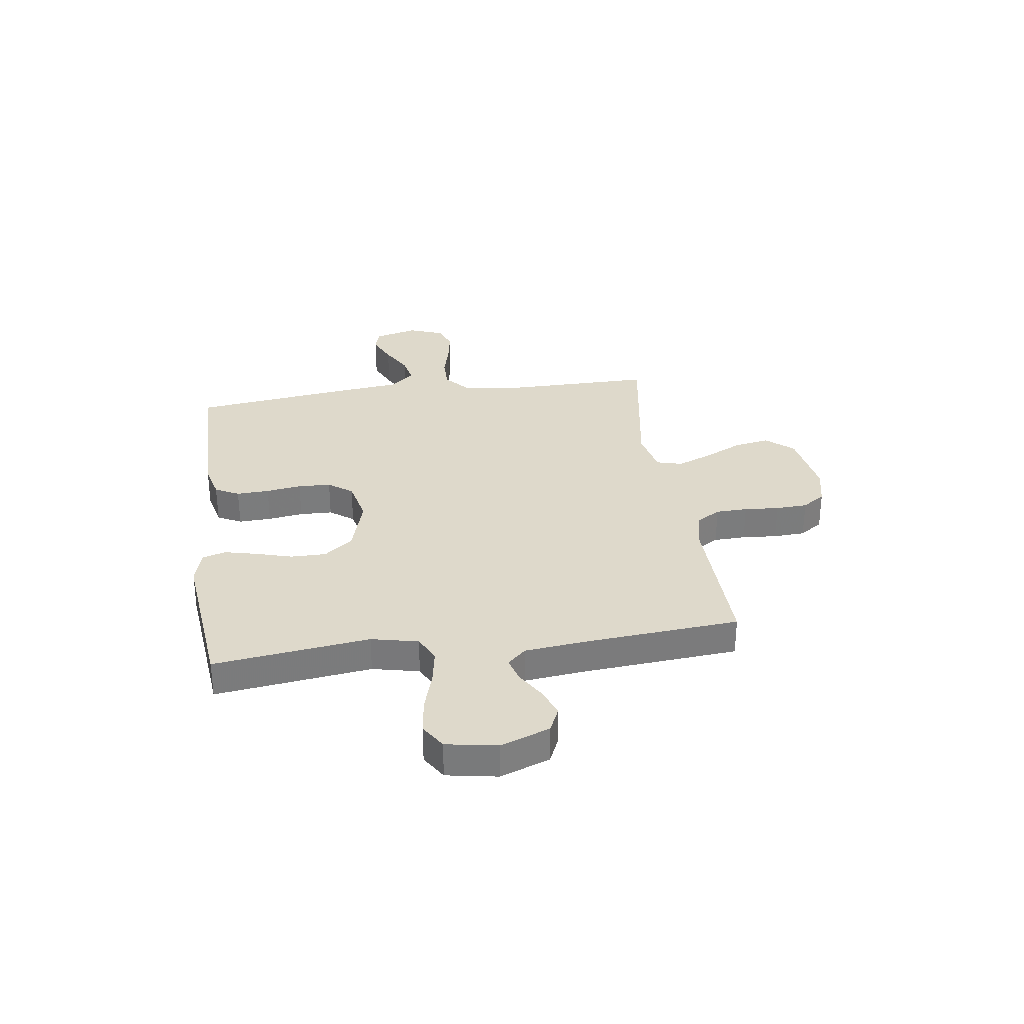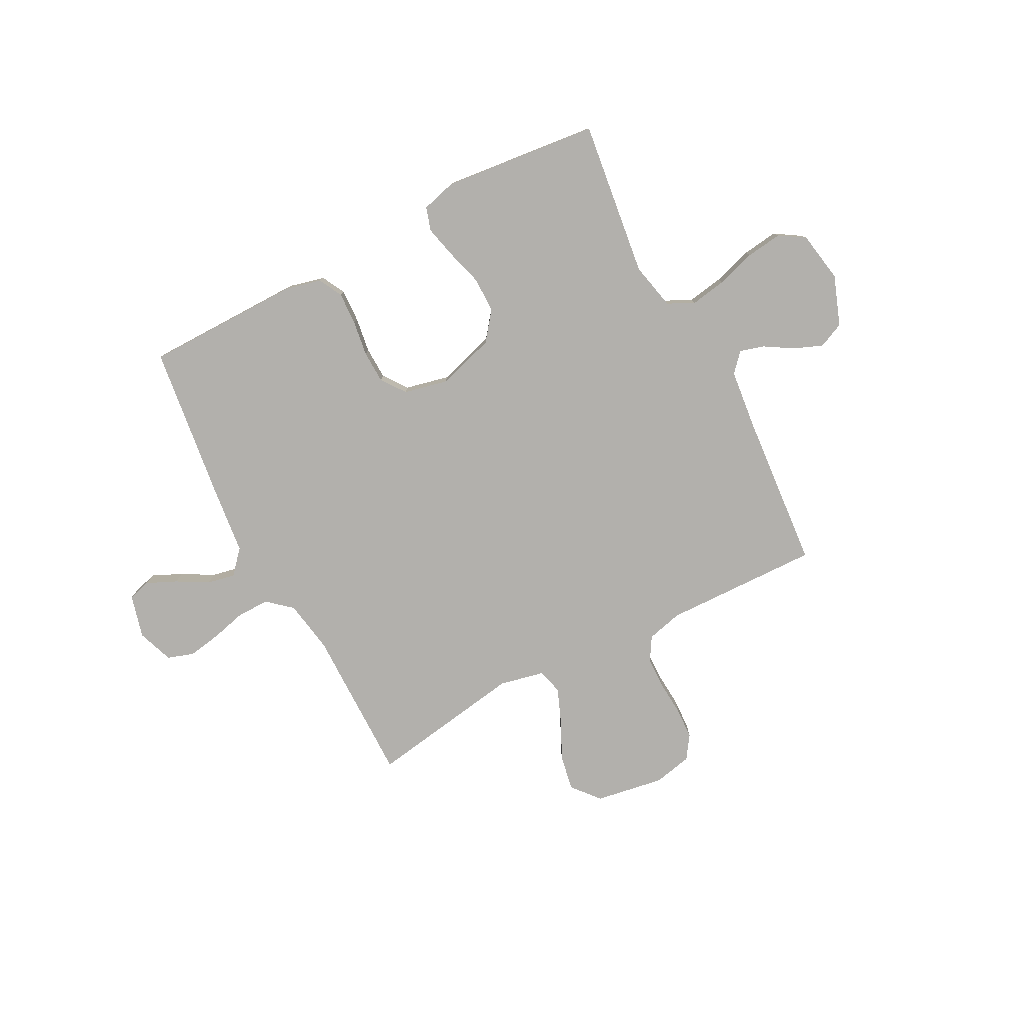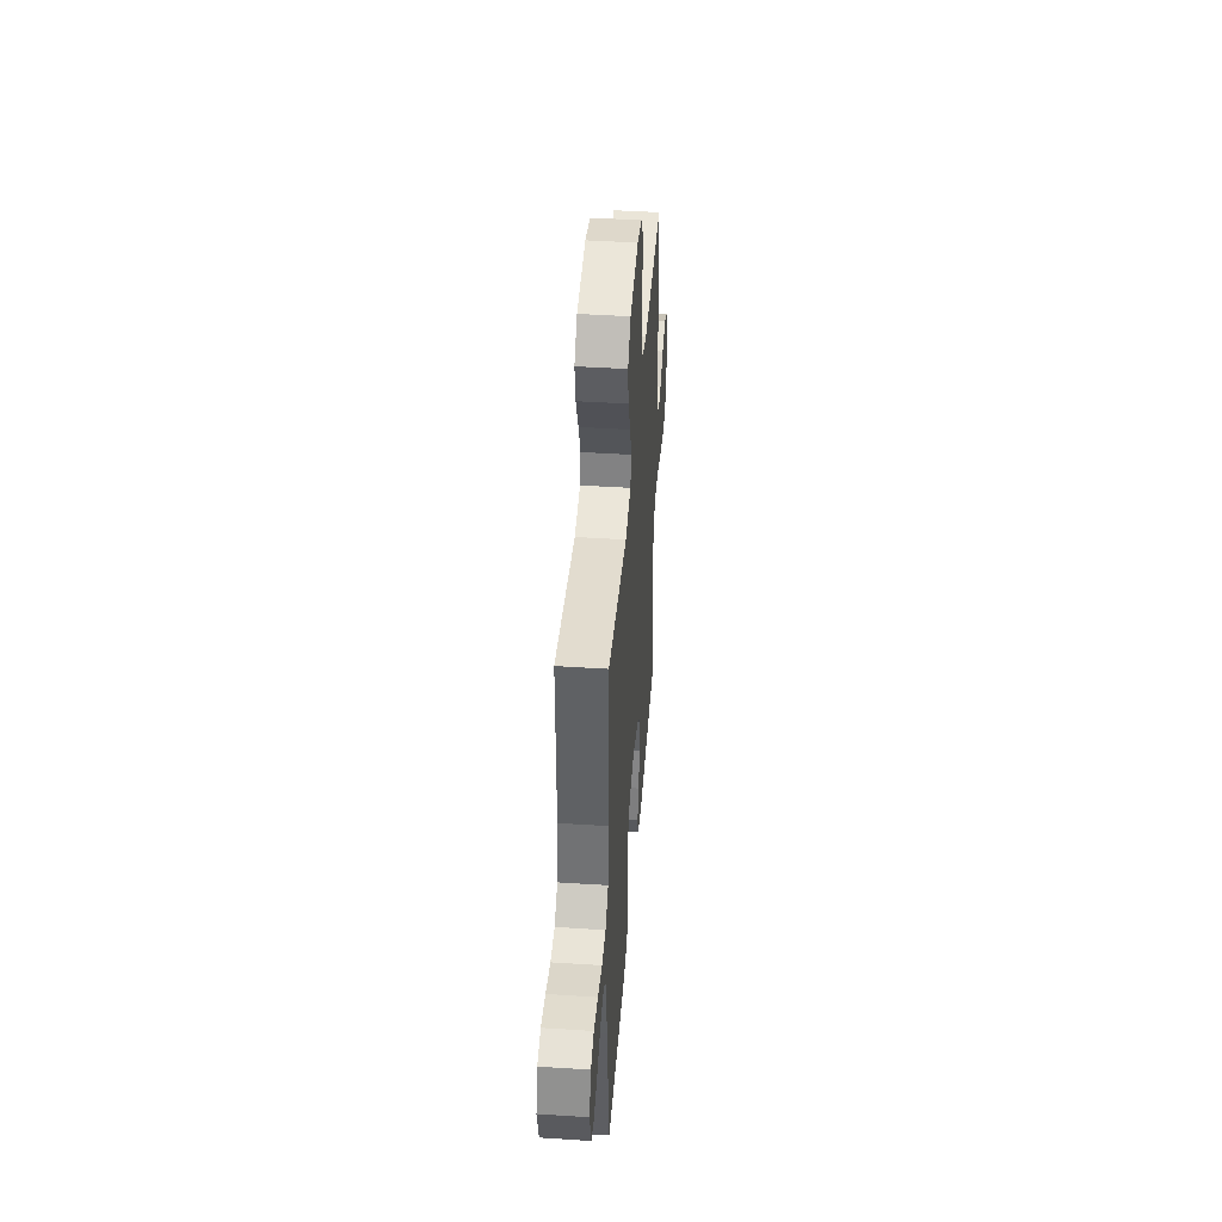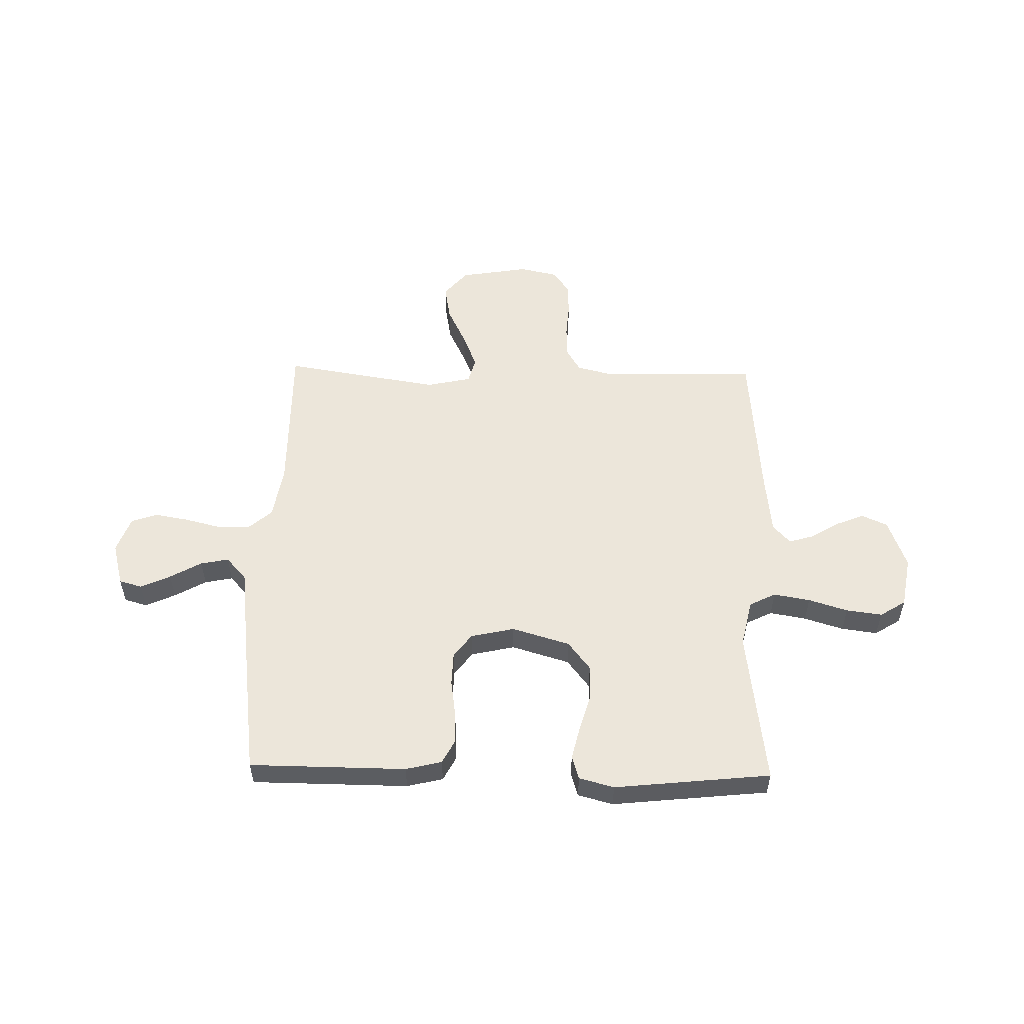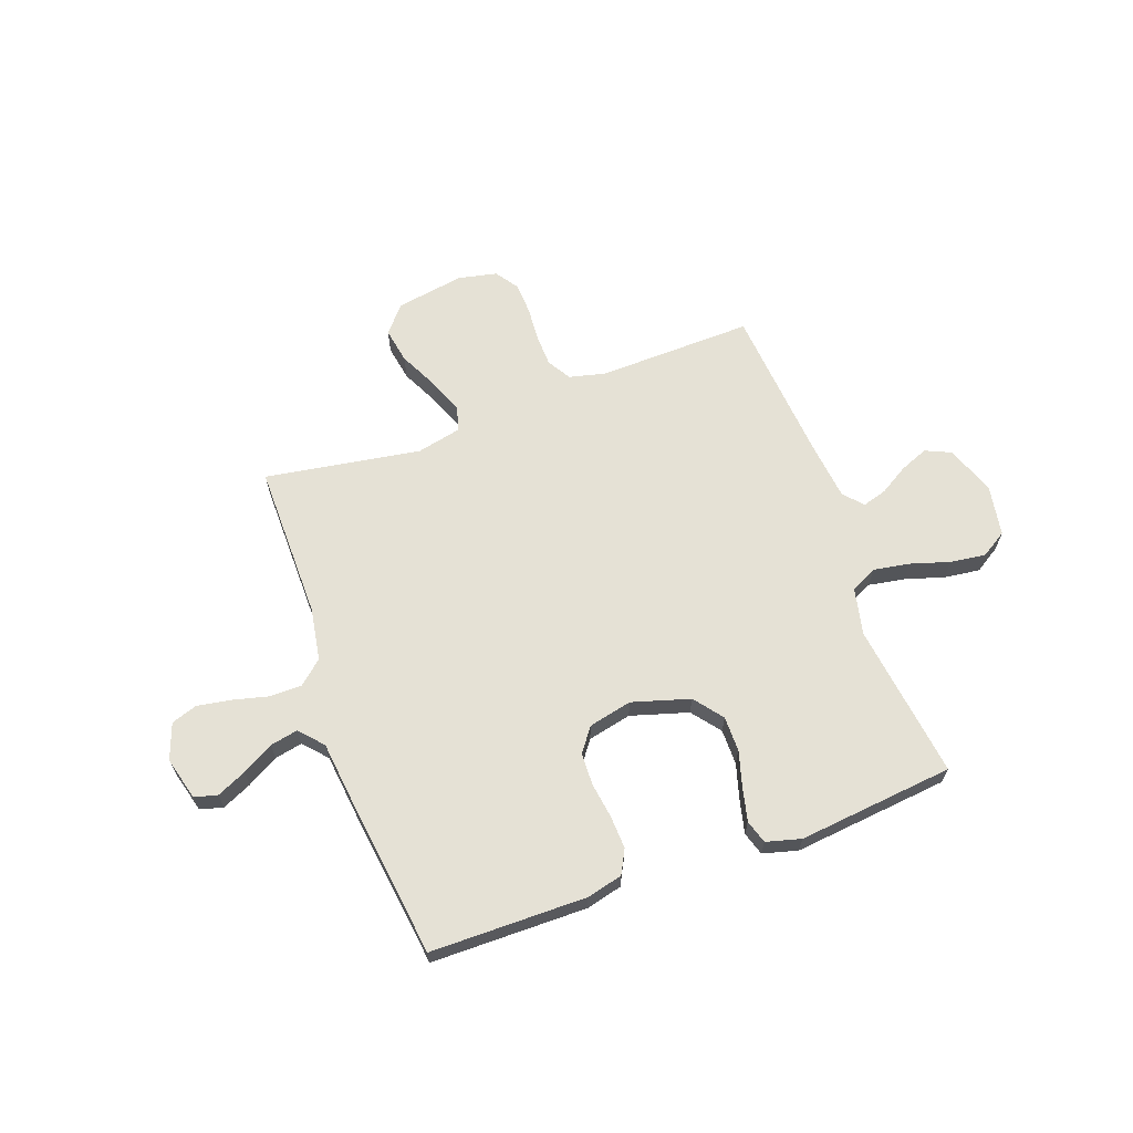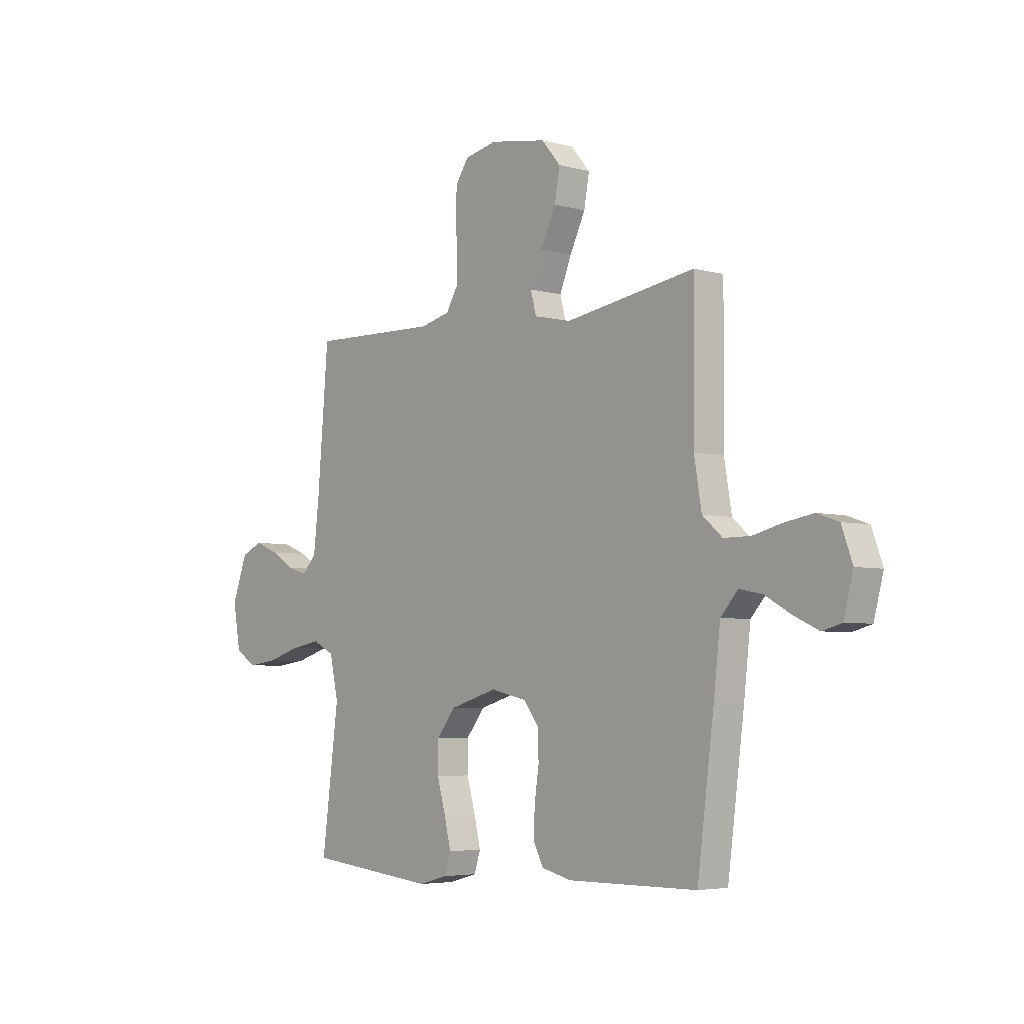
<metadata>
{"format":"obj","ext":"obj","renderer":"f3d","projection":"perspective","resolution":1024,"background":"white","views":[{"elev":31.8,"azim":-97.9,"up":"+Y"},{"elev":-78.7,"azim":-152.3,"up":"+Y"},{"elev":43.5,"azim":94.4,"up":"+Z"},{"elev":54.3,"azim":-178.7,"up":"+Y"},{"elev":65.0,"azim":160.1,"up":"+Y"},{"elev":-4.7,"azim":49.0,"up":"+Z"}]}
</metadata>
<code>
v -0.5 0.07 0.5
v -0.2 0.07 0.492
v -0.131 0.07 0.509
v -0.104 0.07 0.554
v -0.102 0.07 0.615
v -0.107 0.07 0.682
v -0.104 0.07 0.743
v -0.074 0.07 0.787
v 0 0.07 0.803
v 0.132 0.07 0.781
v 0.176 0.07 0.729
v 0.164 0.07 0.661
v 0.128 0.07 0.587
v 0.101 0.07 0.52
v 0.114 0.07 0.471
v 0.2 0.07 0.452
v 0.5 0.07 0.5
v 0.498 0.07 0.2
v 0.515 0.07 0.098
v 0.561 0.07 0.058
v 0.623 0.07 0.058
v 0.691 0.07 0.075
v 0.756 0.07 0.086
v 0.806 0.07 0.069
v 0.831 0.07 0
v 0.809 0.07 -0.083
v 0.765 0.07 -0.095
v 0.708 0.07 -0.069
v 0.648 0.07 -0.035
v 0.594 0.07 -0.024
v 0.554 0.07 -0.069
v 0.539 0.07 -0.2
v 0.5 0.07 -0.5
v 0.2 0.07 -0.502
v 0.131 0.07 -0.485
v 0.107 0.07 -0.439
v 0.11 0.07 -0.376
v 0.12 0.07 -0.308
v 0.118 0.07 -0.245
v 0.084 0.07 -0.199
v 0 0.07 -0.18
v -0.111 0.07 -0.213
v -0.154 0.07 -0.268
v -0.154 0.07 -0.336
v -0.134 0.07 -0.406
v -0.119 0.07 -0.469
v -0.133 0.07 -0.514
v -0.2 0.07 -0.532
v -0.5 0.07 -0.5
v -0.461 0.07 -0.2
v -0.481 0.07 -0.11
v -0.531 0.07 -0.085
v -0.601 0.07 -0.097
v -0.676 0.07 -0.12
v -0.745 0.07 -0.129
v -0.794 0.07 -0.098
v -0.811 0.07 0
v -0.776 0.07 0.095
v -0.727 0.07 0.117
v -0.672 0.07 0.095
v -0.618 0.07 0.062
v -0.571 0.07 0.048
v -0.538 0.07 0.084
v -0.525 0.07 0.2
v -0.5 0 0.5
v -0.2 0 0.492
v -0.131 0 0.509
v -0.104 0 0.554
v -0.102 0 0.615
v -0.107 0 0.682
v -0.104 0 0.743
v -0.074 0 0.787
v 0 0 0.803
v 0.132 0 0.781
v 0.176 0 0.729
v 0.164 0 0.661
v 0.128 0 0.587
v 0.101 0 0.52
v 0.114 0 0.471
v 0.2 0 0.452
v 0.5 0 0.5
v 0.498 0 0.2
v 0.515 0 0.098
v 0.561 0 0.058
v 0.623 0 0.058
v 0.691 0 0.075
v 0.756 0 0.086
v 0.806 0 0.069
v 0.831 0 0
v 0.809 0 -0.083
v 0.765 0 -0.095
v 0.708 0 -0.069
v 0.648 0 -0.035
v 0.594 0 -0.024
v 0.554 0 -0.069
v 0.539 0 -0.2
v 0.5 0 -0.5
v 0.2 0 -0.502
v 0.131 0 -0.485
v 0.107 0 -0.439
v 0.11 0 -0.376
v 0.12 0 -0.308
v 0.118 0 -0.245
v 0.084 0 -0.199
v 0 0 -0.18
v -0.111 0 -0.213
v -0.154 0 -0.268
v -0.154 0 -0.336
v -0.134 0 -0.406
v -0.119 0 -0.469
v -0.133 0 -0.514
v -0.2 0 -0.532
v -0.5 0 -0.5
v -0.461 0 -0.2
v -0.481 0 -0.11
v -0.531 0 -0.085
v -0.601 0 -0.097
v -0.676 0 -0.12
v -0.745 0 -0.129
v -0.794 0 -0.098
v -0.811 0 0
v -0.776 0 0.095
v -0.727 0 0.117
v -0.672 0 0.095
v -0.618 0 0.062
v -0.571 0 0.048
v -0.538 0 0.084
v -0.525 0 0.2
f 59 60 61
f 58 59 61
f 57 58 61
f 56 57 61
f 55 56 61
f 54 55 61
f 53 54 61
f 52 53 61 62
f 51 52 62 63
f 48 49 50
f 47 48 50
f 46 47 50
f 45 46 50
f 44 45 50
f 43 44 50 51
f 51 63 64
f 43 51 64
f 42 43 64
f 36 37 38
f 35 36 38
f 34 35 38
f 33 34 38
f 32 33 38
f 31 32 38
f 30 31 38 39
f 27 28 29
f 26 27 29
f 25 26 29
f 24 25 29
f 23 24 29
f 22 23 29
f 21 22 29
f 20 21 29 30
f 30 39 40
f 20 30 40
f 19 20 40
f 16 17 18
f 19 40 41
f 18 19 41
f 16 18 41
f 15 16 41
f 11 12 13
f 10 11 13
f 9 10 13
f 8 9 13
f 7 8 13
f 6 7 13
f 5 6 13
f 4 5 13 14
f 64 1 2
f 42 64 2
f 41 42 2
f 15 41 2
f 3 4 14 15
f 2 3 15
f 125 124 123
f 125 123 122
f 125 122 121
f 125 121 120
f 125 120 119
f 125 119 118
f 125 118 117
f 126 125 117 116
f 127 126 116 115
f 114 113 112
f 114 112 111
f 114 111 110
f 114 110 109
f 114 109 108
f 115 114 108 107
f 128 127 115
f 128 115 107
f 128 107 106
f 102 101 100
f 102 100 99
f 102 99 98
f 102 98 97
f 102 97 96
f 102 96 95
f 103 102 95 94
f 93 92 91
f 93 91 90
f 93 90 89
f 93 89 88
f 93 88 87
f 93 87 86
f 93 86 85
f 94 93 85 84
f 104 103 94
f 104 94 84
f 104 84 83
f 82 81 80
f 105 104 83
f 105 83 82
f 105 82 80
f 105 80 79
f 77 76 75
f 77 75 74
f 77 74 73
f 77 73 72
f 77 72 71
f 77 71 70
f 77 70 69
f 78 77 69 68
f 66 65 128
f 66 128 106
f 66 106 105
f 66 105 79
f 79 78 68 67
f 79 67 66
f 1 65 66 2
f 2 66 67 3
f 3 67 68 4
f 4 68 69 5
f 5 69 70 6
f 6 70 71 7
f 7 71 72 8
f 8 72 73 9
f 9 73 74 10
f 10 74 75 11
f 11 75 76 12
f 12 76 77 13
f 13 77 78 14
f 14 78 79 15
f 15 79 80 16
f 16 80 81 17
f 17 81 82 18
f 18 82 83 19
f 19 83 84 20
f 20 84 85 21
f 21 85 86 22
f 22 86 87 23
f 23 87 88 24
f 24 88 89 25
f 25 89 90 26
f 26 90 91 27
f 27 91 92 28
f 28 92 93 29
f 29 93 94 30
f 30 94 95 31
f 31 95 96 32
f 32 96 97 33
f 33 97 98 34
f 34 98 99 35
f 35 99 100 36
f 36 100 101 37
f 37 101 102 38
f 38 102 103 39
f 39 103 104 40
f 40 104 105 41
f 41 105 106 42
f 42 106 107 43
f 43 107 108 44
f 44 108 109 45
f 45 109 110 46
f 46 110 111 47
f 47 111 112 48
f 48 112 113 49
f 49 113 114 50
f 50 114 115 51
f 51 115 116 52
f 52 116 117 53
f 53 117 118 54
f 54 118 119 55
f 55 119 120 56
f 56 120 121 57
f 57 121 122 58
f 58 122 123 59
f 59 123 124 60
f 60 124 125 61
f 61 125 126 62
f 62 126 127 63
f 63 127 128 64
f 64 128 65 1

</code>
